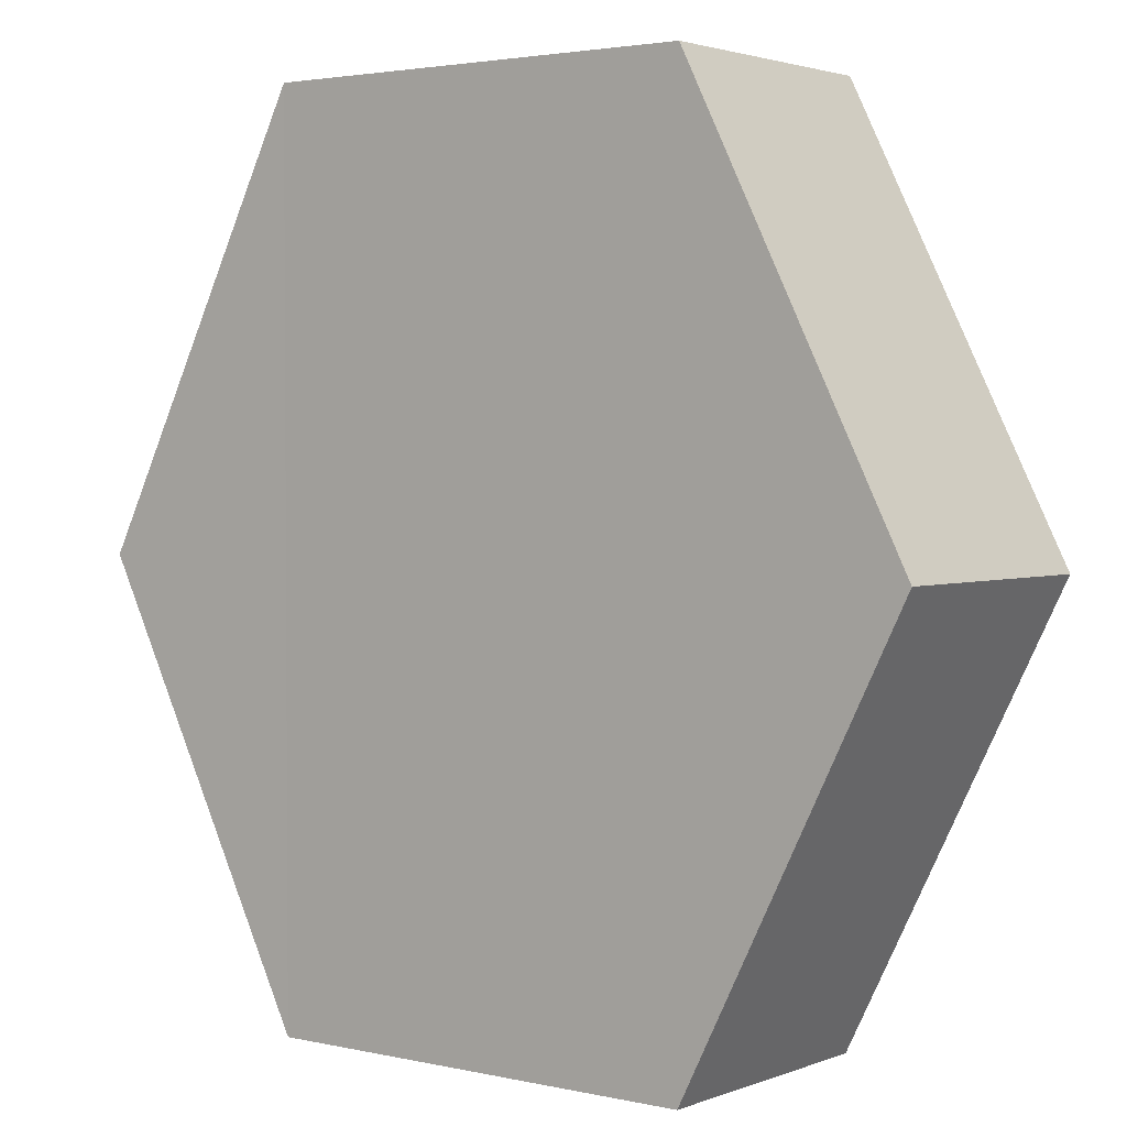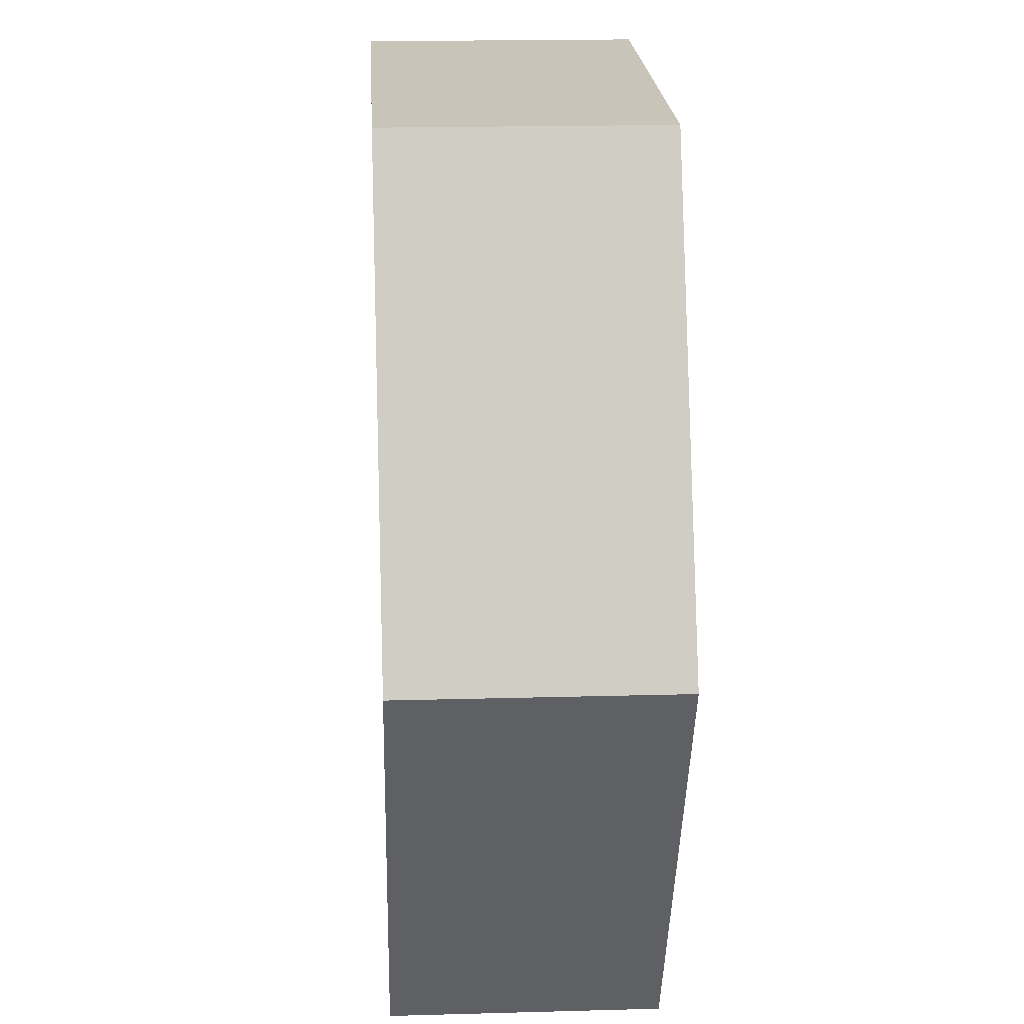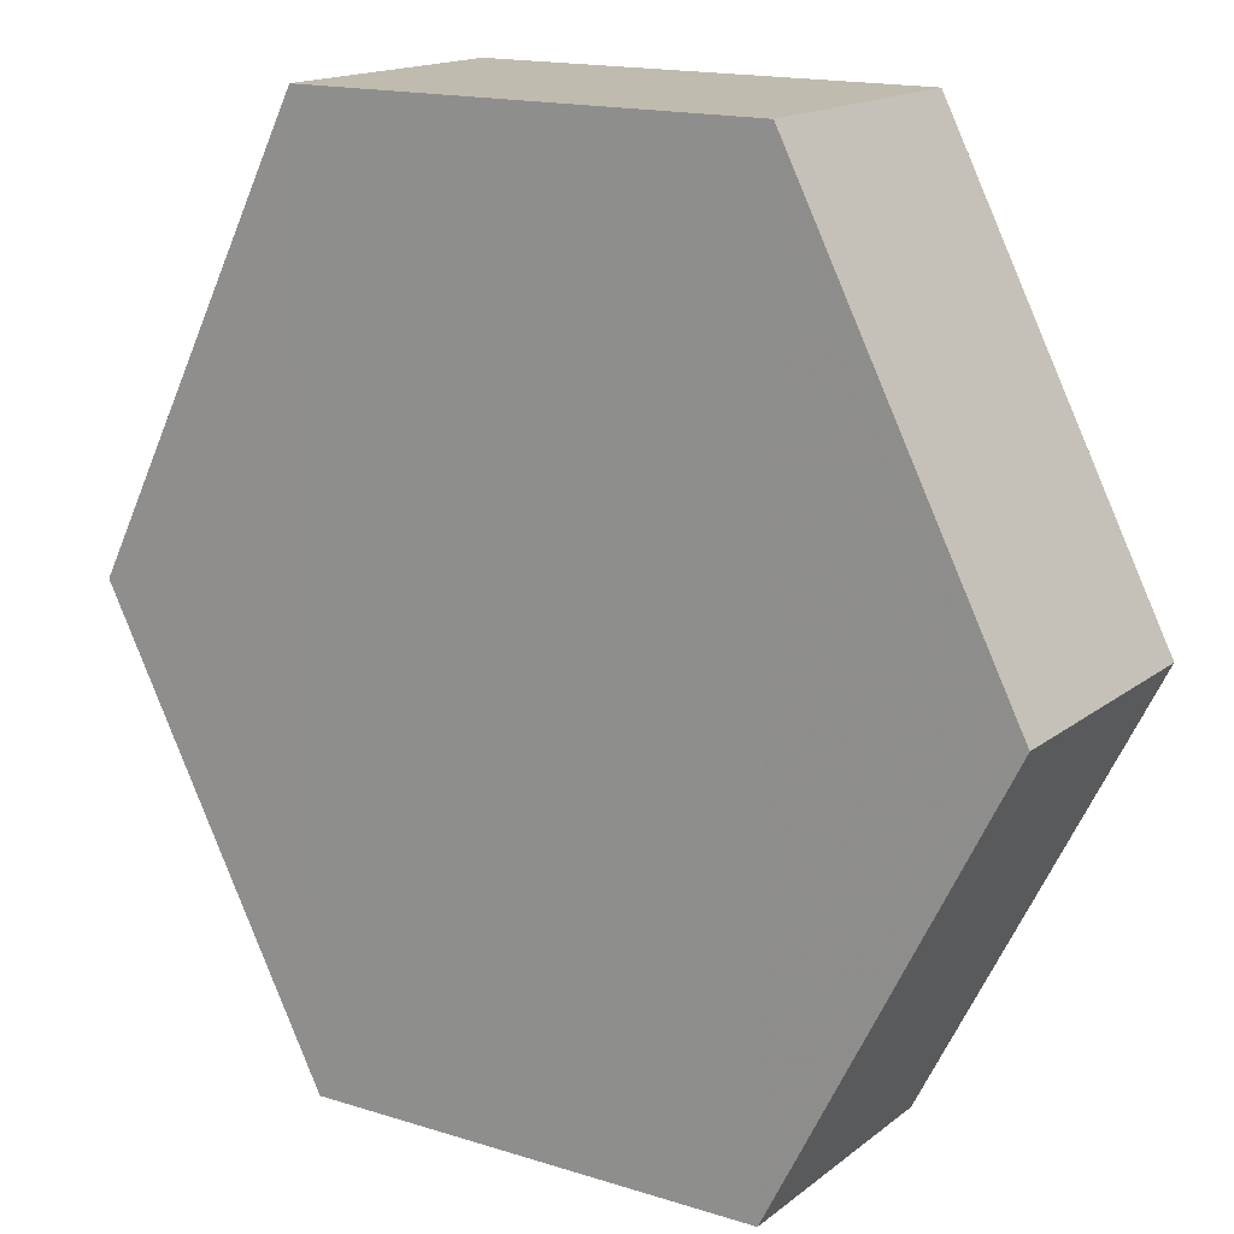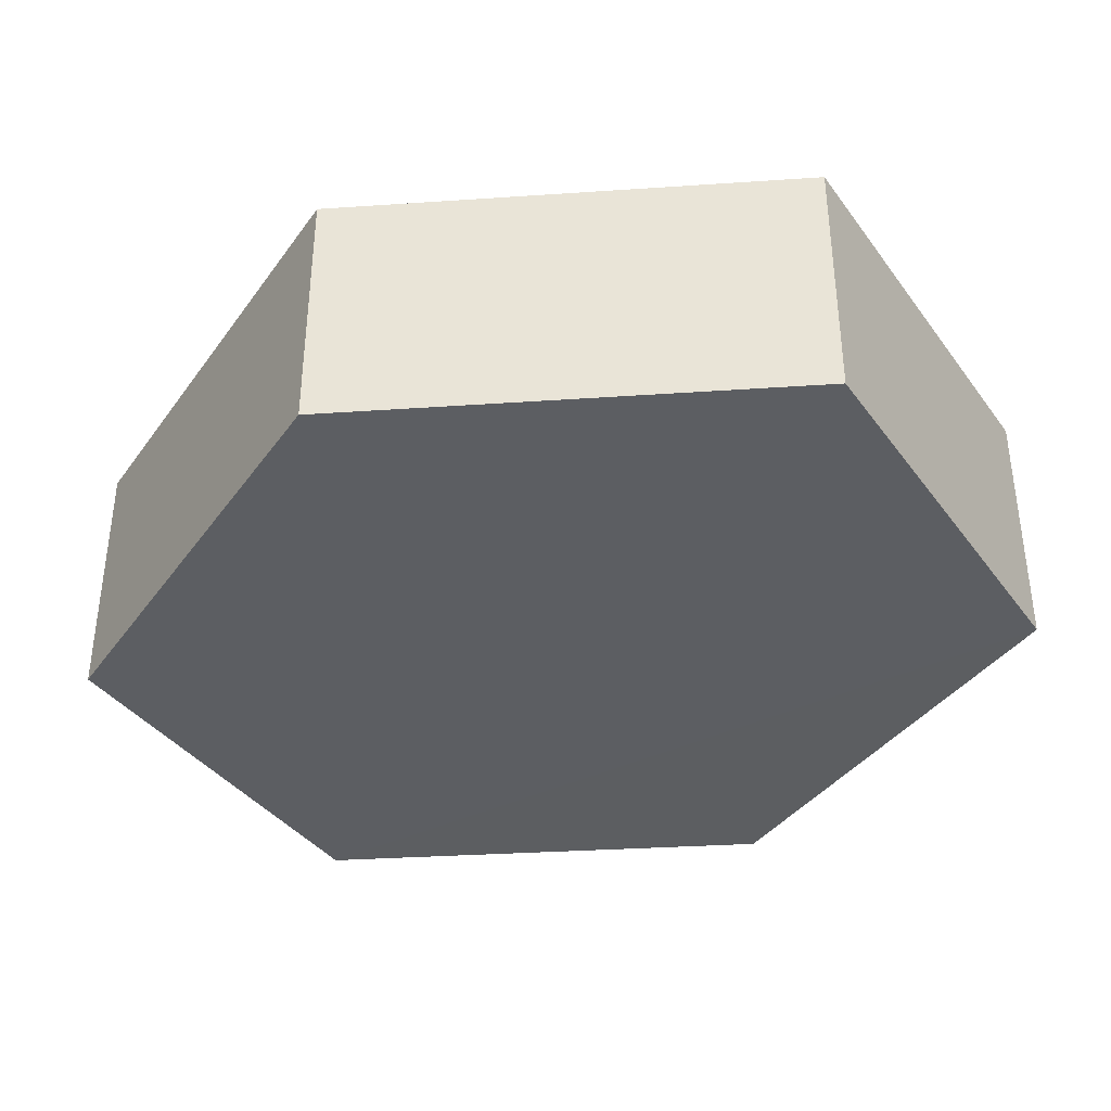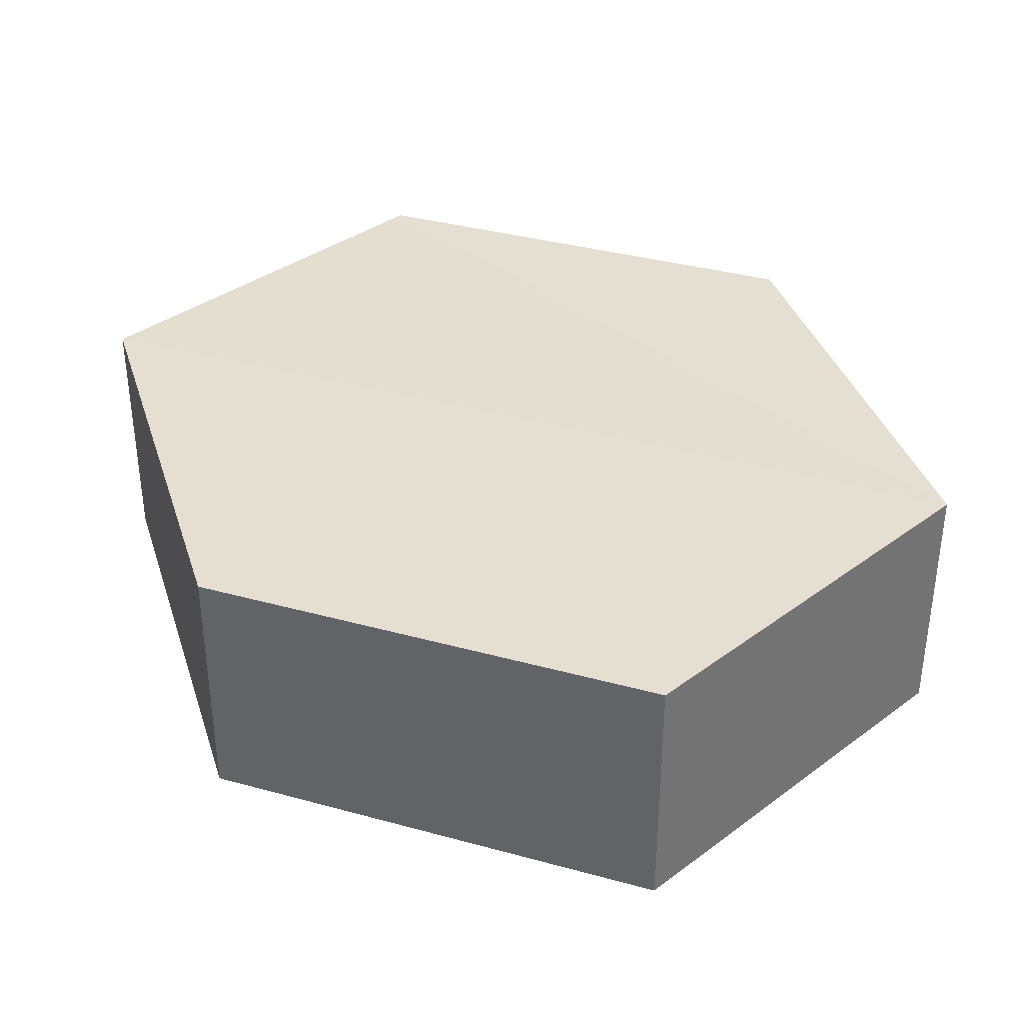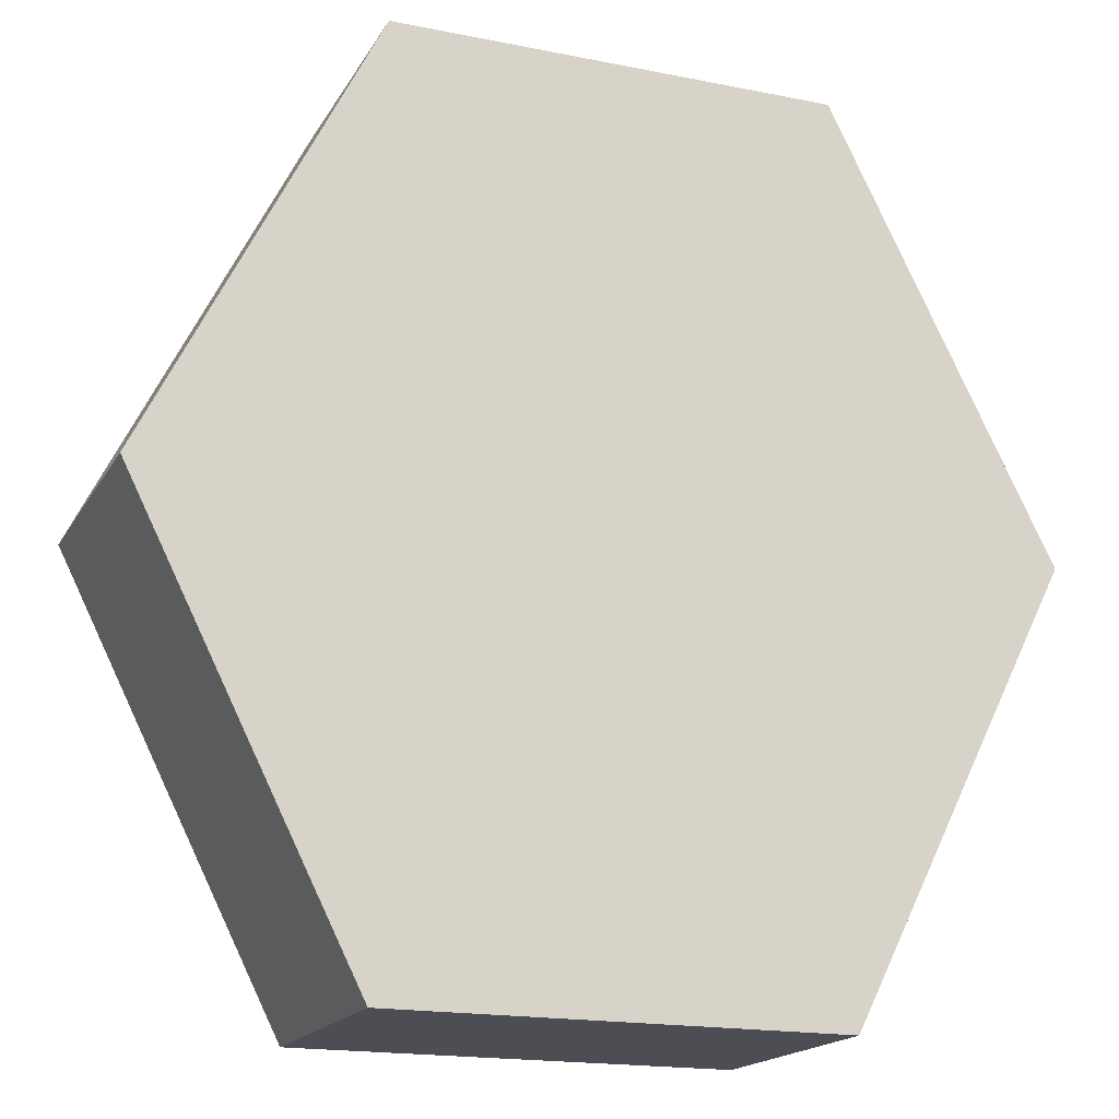
<metadata>
{"format":"obj","ext":"obj","renderer":"f3d","projection":"perspective","resolution":1024,"background":"white","views":[{"elev":2.6,"azim":-142.5,"up":"+Y"},{"elev":20.6,"azim":-93.2,"up":"+Y"},{"elev":15.8,"azim":33.1,"up":"+Y"},{"elev":-37.8,"azim":121.6,"up":"+Z"},{"elev":36.7,"azim":136.1,"up":"+Z"},{"elev":-17.7,"azim":-21.5,"up":"+Y"}]}
</metadata>
<code>
o 6357
v 2187 1882 17.16
v 2187 1882 17.15
v 2187 1882 17.15
v 2187 1882 17.15
v 2187 1882 17.15
v 2187 1882 17.15
v 2187 1882 17.16
v 2187 1882 17.16
v 2187 1882 17.16
v 2187 1882 17.16
v 2187 1882 17.16
v 2187 1882 17.15
v 2187 1882 17.15
v 2187 1882 17.16
v 2187 1882 17.15
v 2187 1882 17.16
v 2187 1882 17.15
v 2187 1882 17.15
v 2187 1882 17.15
v 2187 1882 17.15
v 2187 1882 17.16
v 2187 1882 17.15
v 2187 1882 17.15
v 2187 1882 17.16
v 2187 1882 17.15
v 2187 1882 17.16
v 2187 1882 17.16
v 2187 1882 17.16
v 2187 1882 17.15
v 2187 1882 17.16
v 2187 1882 17.16
v 2187 1882 17.16
f 1 2 3
f 4 3 2
f 5 2 6
f 7 4 8
f 8 9 10
f 11 12 7
f 13 9 14
f 15 13 5
f 15 16 17
f 17 1 18
f 18 19 20
f 21 19 22
f 23 21 5
f 11 21 24
f 25 26 23
f 27 13 24
f 28 29 27
f 24 30 31
f 4 30 32
f 1 32 30

</code>
